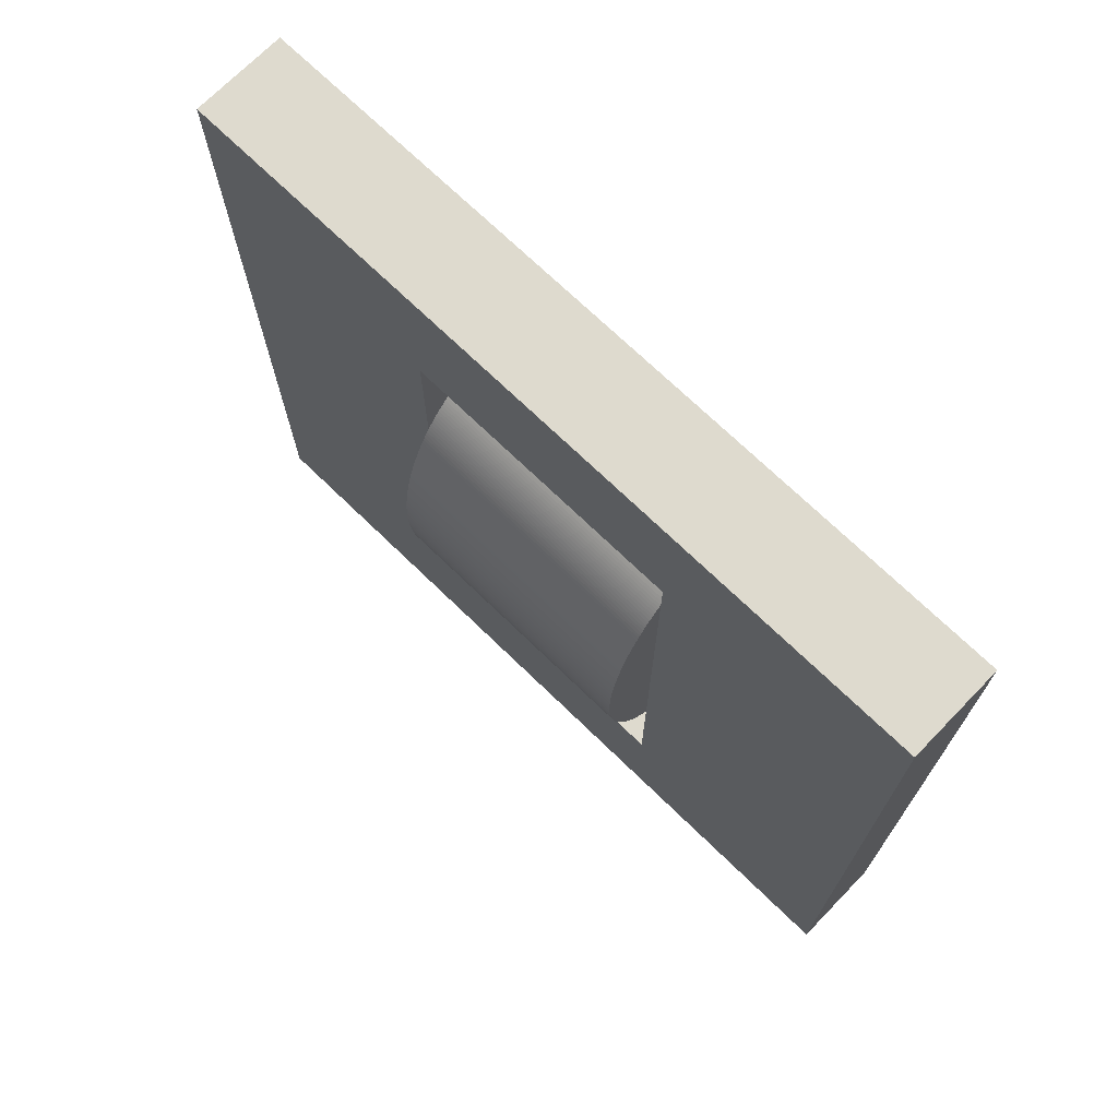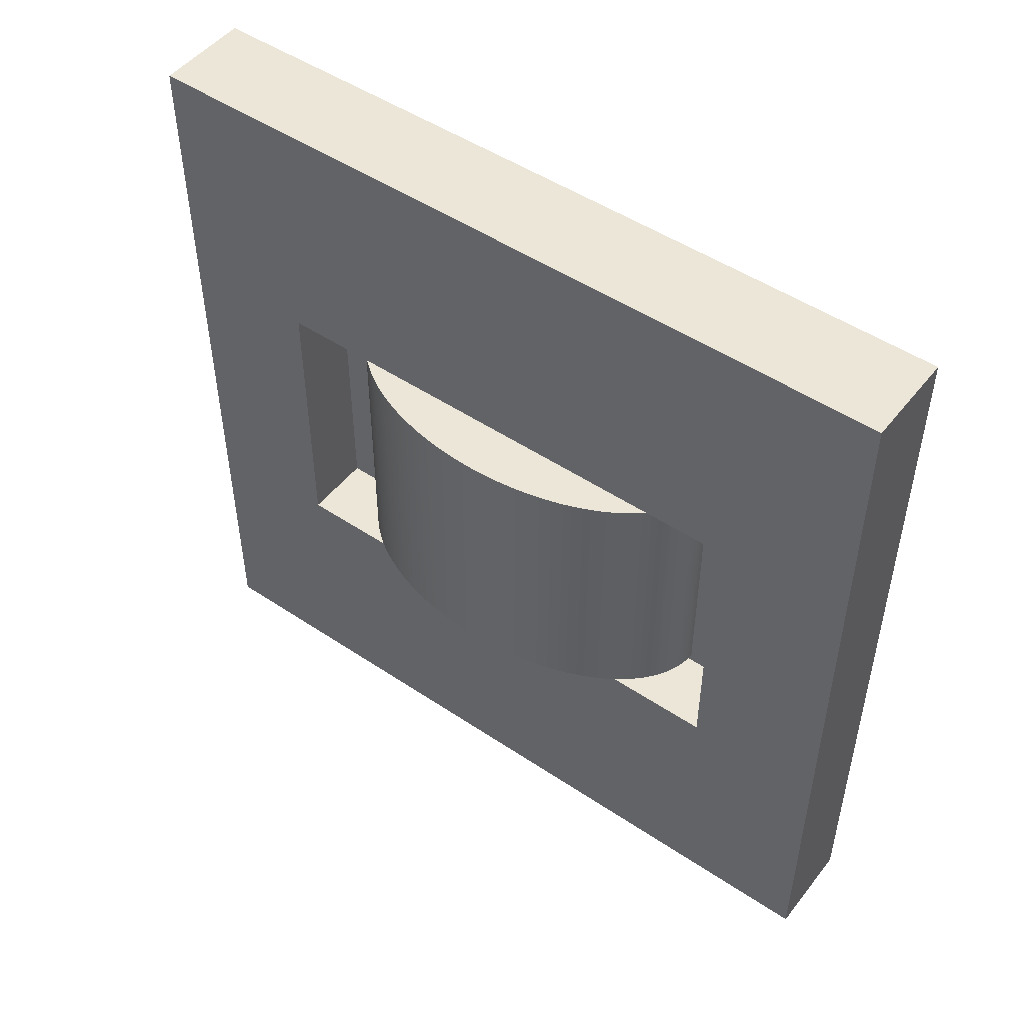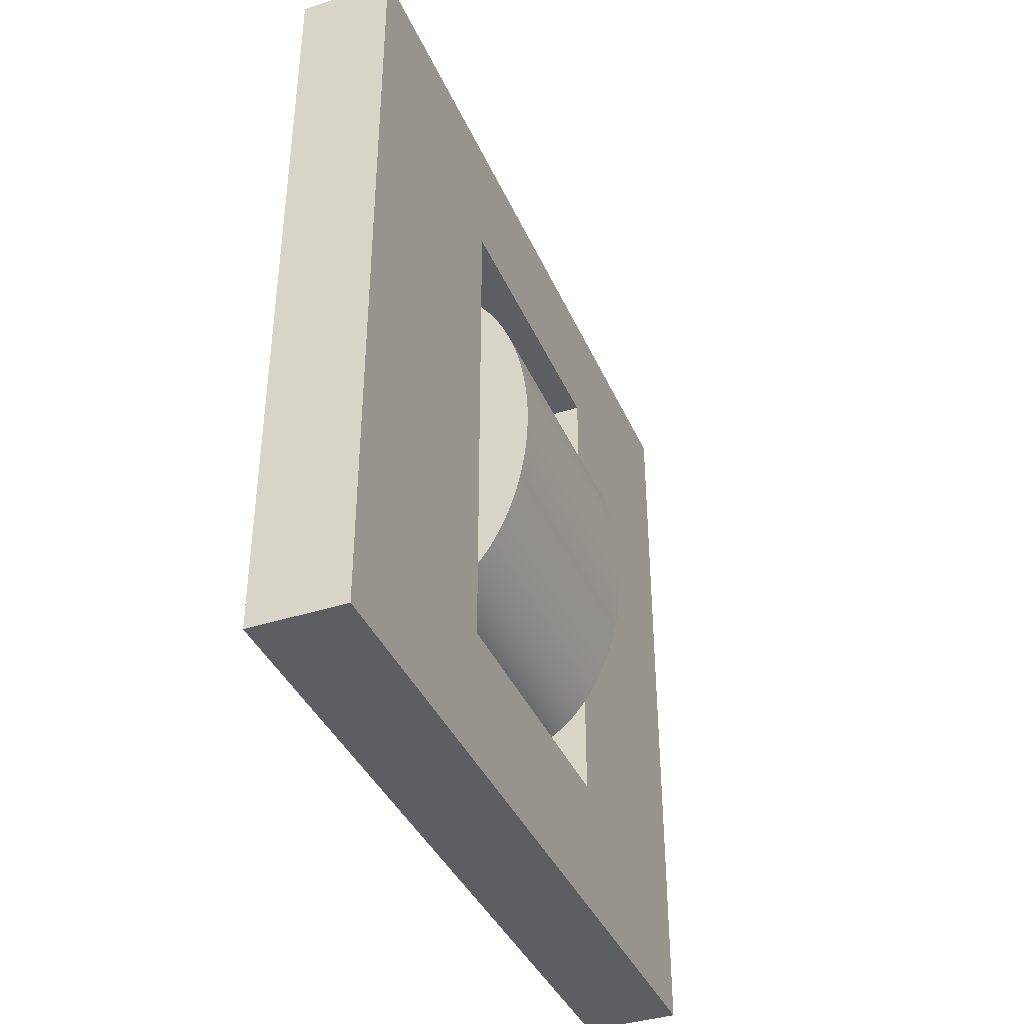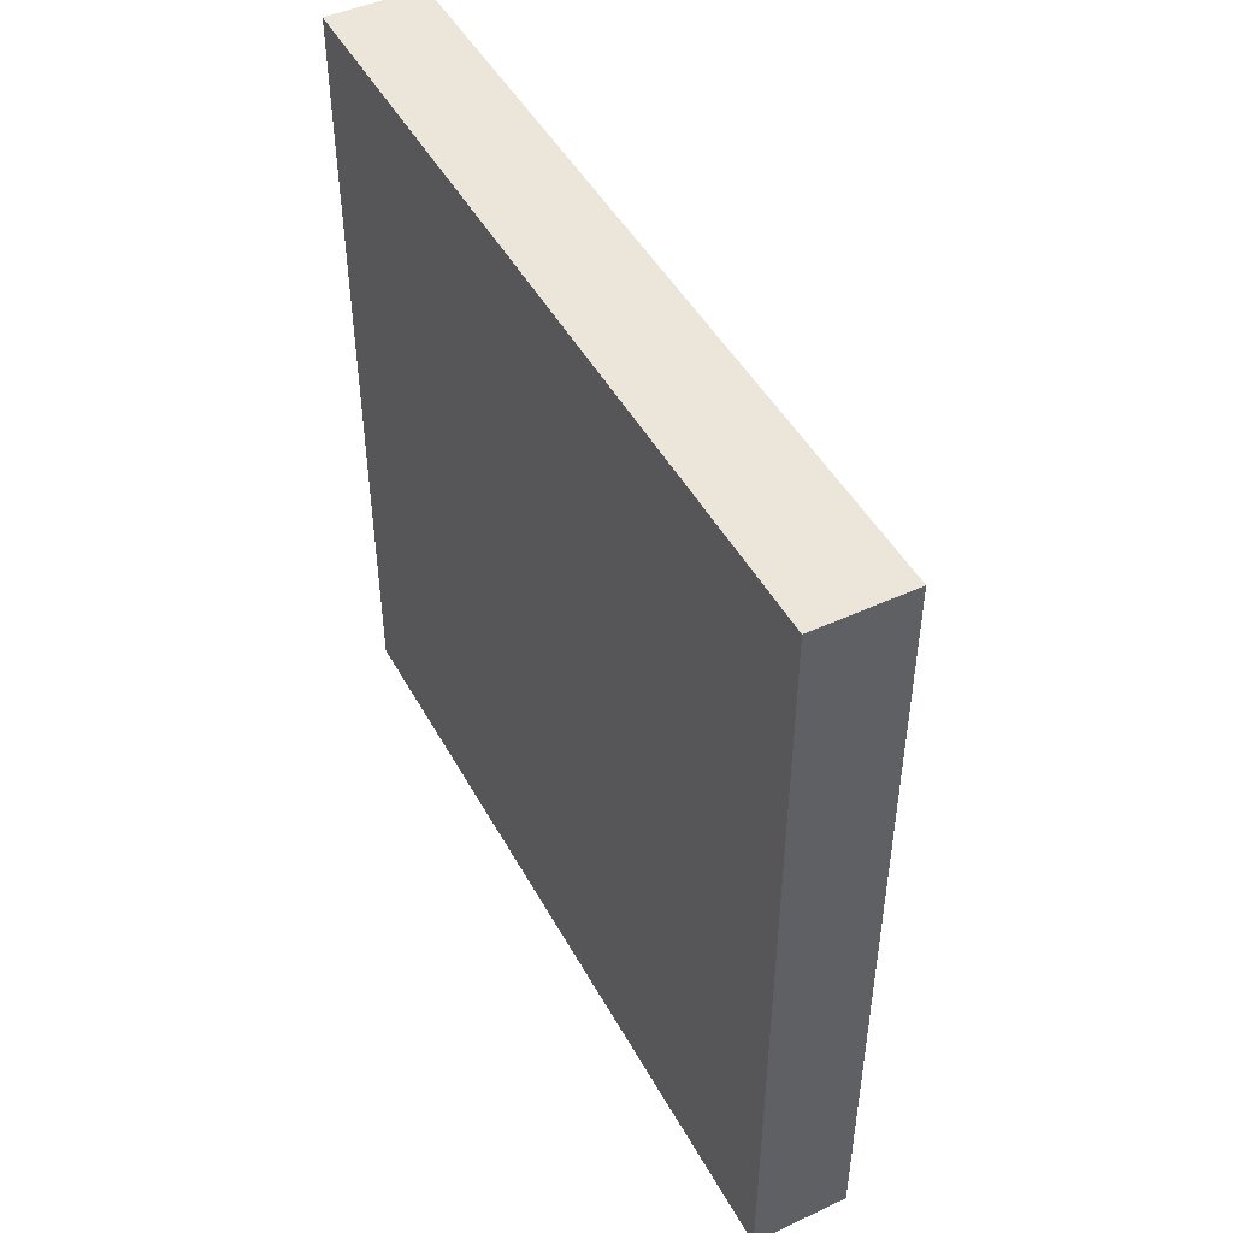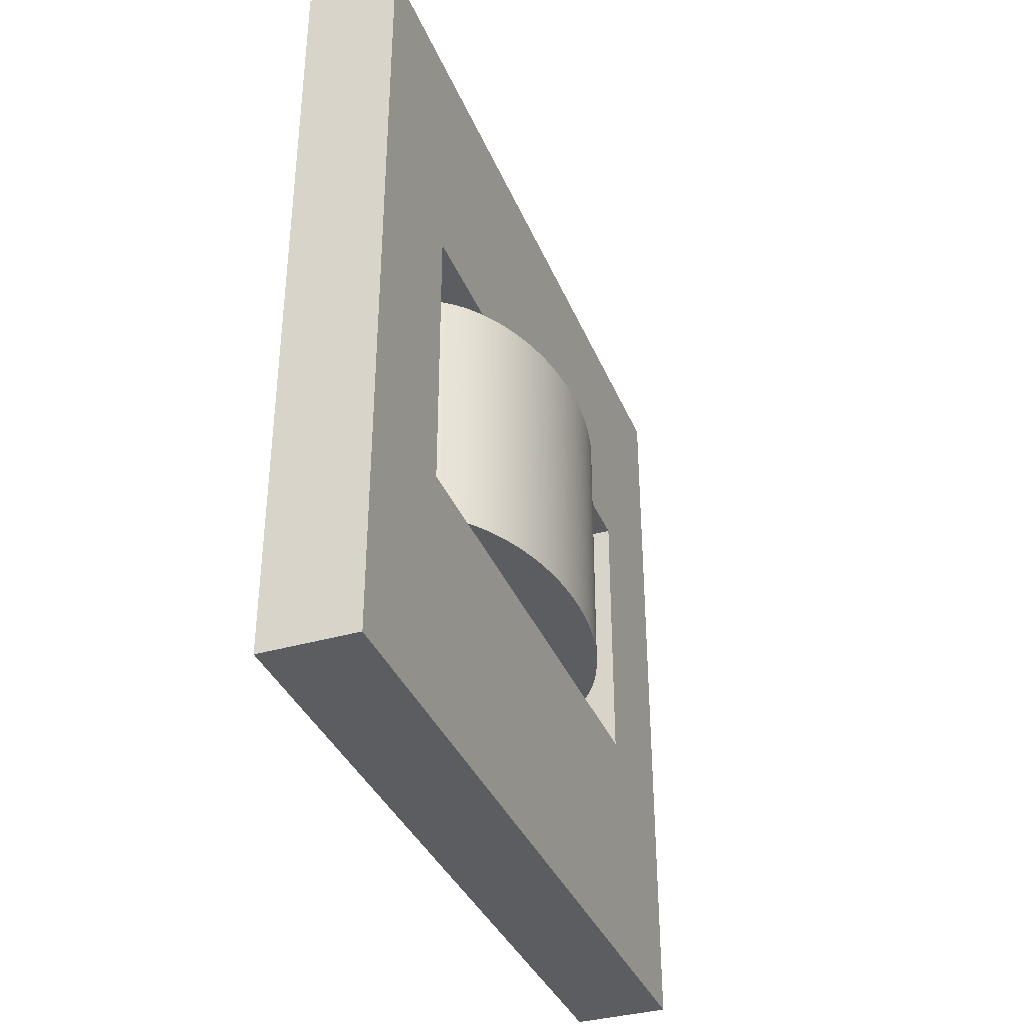
<metadata>
{"format":"obj","ext":"obj","renderer":"f3d","projection":"perspective","resolution":1024,"background":"white","views":[{"elev":71.1,"azim":134.2,"up":"+Y"},{"elev":49.3,"azim":126.6,"up":"+Z"},{"elev":-39.0,"azim":22.1,"up":"+Y"},{"elev":47.1,"azim":-27.6,"up":"+Y"},{"elev":-36.4,"azim":20.7,"up":"+Z"}]}
</metadata>
<code>
o Cube
v 0.06 0.3252 -0.1816
v 0.06 -0.3252 -0.1816
v 0.06 0.3252 0.1816
v 0.06 -0.3252 0.1816
v -0.06 0.5 -0.5
v -0.06 -0.5 -0.5
v -0.06 0.5 0.5
v -0.06 -0.5 0.5
v 0.06 0.5 -0.5
v 0.06 -0.5 -0.5
v 0.06 0.5 0.5
v 0.06 -0.5 0.5
v -0.0285 0.2579 -0.1708
v -0.0285 -0.2579 -0.1708
v -0.0285 0.2579 0.1693
v -0.0285 -0.2579 0.1693
v -0.0285 0.3252 -0.1816
v -0.0285 -0.3252 -0.1816
v -0.0285 0.3252 0.1816
v -0.0285 -0.3252 0.1816
v 0.1198 0 -0.1708
v 0.1198 0.001272 0.1693
v -0.0285 0.2579 -0.1708
v 0.1198 0 -0.1708
v -0.02526 0.2579 -0.1708
v -0.02203 0.2577 -0.1708
v -0.0188 0.2574 -0.1708
v -0.01557 0.257 -0.1708
v -0.01235 0.2564 -0.1708
v -0.009142 0.2557 -0.1708
v -0.005938 0.2549 -0.1708
v -0.002746 0.254 -0.1708
v 0.000434 0.253 -0.1708
v 0.0036 0.2518 -0.1708
v 0.006751 0.2505 -0.1708
v 0.009885 0.2491 -0.1708
v 0.013 0.2476 -0.1708
v 0.0161 0.246 -0.1708
v 0.01917 0.2442 -0.1708
v 0.02223 0.2424 -0.1708
v 0.02525 0.2404 -0.1708
v 0.02825 0.2383 -0.1708
v 0.03123 0.2361 -0.1708
v 0.03418 0.2338 -0.1708
v 0.0371 0.2313 -0.1708
v 0.03998 0.2288 -0.1708
v 0.04283 0.2261 -0.1708
v 0.04565 0.2234 -0.1708
v 0.04844 0.2205 -0.1708
v 0.05119 0.2175 -0.1708
v 0.0539 0.2145 -0.1708
v 0.05657 0.2113 -0.1708
v 0.0592 0.208 -0.1708
v 0.06178 0.2046 -0.1708
v 0.06433 0.2012 -0.1708
v 0.06683 0.1976 -0.1708
v 0.06929 0.1939 -0.1708
v 0.0717 0.1902 -0.1708
v 0.07406 0.1863 -0.1708
v 0.07637 0.1824 -0.1708
v 0.07863 0.1784 -0.1708
v 0.08084 0.1743 -0.1708
v 0.083 0.1701 -0.1708
v 0.08511 0.1658 -0.1708
v 0.08716 0.1614 -0.1708
v 0.08916 0.157 -0.1708
v 0.0911 0.1525 -0.1708
v 0.09299 0.1479 -0.1708
v 0.09481 0.1433 -0.1708
v 0.09658 0.1386 -0.1708
v 0.09829 0.1338 -0.1708
v 0.09994 0.129 -0.1708
v 0.1015 0.1241 -0.1708
v 0.1031 0.1191 -0.1708
v 0.1045 0.1141 -0.1708
v 0.1059 0.109 -0.1708
v 0.1072 0.1039 -0.1708
v 0.1085 0.09871 -0.1708
v 0.1097 0.09348 -0.1708
v 0.1109 0.08822 -0.1708
v 0.1119 0.08291 -0.1708
v 0.1129 0.07756 -0.1708
v 0.1139 0.07218 -0.1708
v 0.1148 0.06676 -0.1708
v 0.1156 0.06131 -0.1708
v 0.1163 0.05583 -0.1708
v 0.117 0.05032 -0.1708
v 0.1176 0.04479 -0.1708
v 0.1181 0.03924 -0.1708
v 0.1185 0.03367 -0.1708
v 0.1189 0.02808 -0.1708
v 0.1192 0.02248 -0.1708
v 0.1195 0.01687 -0.1708
v 0.1197 0.01125 -0.1708
v 0.1198 0.005627 -0.1708
v 0.1198 0.001272 0.1693
v -0.0285 0.2579 0.1693
v 0.1198 0.006871 0.1693
v 0.1197 0.01247 0.1693
v 0.1195 0.01806 0.1693
v 0.1192 0.02364 0.1693
v 0.1189 0.02921 0.1693
v 0.1185 0.03477 0.1693
v 0.1181 0.04032 0.1693
v 0.1176 0.04584 0.1693
v 0.117 0.05134 0.1693
v 0.1163 0.05682 0.1693
v 0.1156 0.06228 0.1693
v 0.1148 0.0677 0.1693
v 0.1139 0.07309 0.1693
v 0.1129 0.07845 0.1693
v 0.1119 0.08377 0.1693
v 0.1109 0.08905 0.1693
v 0.1097 0.0943 0.1693
v 0.1085 0.09949 0.1693
v 0.1072 0.1046 0.1693
v 0.1059 0.1097 0.1693
v 0.1045 0.1148 0.1693
v 0.1031 0.1198 0.1693
v 0.1015 0.1247 0.1693
v 0.09994 0.1296 0.1693
v 0.09829 0.1344 0.1693
v 0.09658 0.1392 0.1693
v 0.09481 0.1439 0.1693
v 0.09299 0.1485 0.1693
v 0.0911 0.153 0.1693
v 0.08916 0.1575 0.1693
v 0.08716 0.1619 0.1693
v 0.08511 0.1663 0.1693
v 0.083 0.1705 0.1693
v 0.08084 0.1747 0.1693
v 0.07863 0.1788 0.1693
v 0.07637 0.1828 0.1693
v 0.07406 0.1867 0.1693
v 0.0717 0.1905 0.1693
v 0.06929 0.1942 0.1693
v 0.06683 0.1979 0.1693
v 0.06433 0.2014 0.1693
v 0.06178 0.2049 0.1693
v 0.0592 0.2083 0.1693
v 0.05657 0.2115 0.1693
v 0.0539 0.2147 0.1693
v 0.05119 0.2177 0.1693
v 0.04844 0.2207 0.1693
v 0.04565 0.2235 0.1693
v 0.04283 0.2263 0.1693
v 0.03998 0.2289 0.1693
v 0.0371 0.2315 0.1693
v 0.03418 0.2339 0.1693
v 0.03123 0.2362 0.1693
v 0.02825 0.2384 0.1693
v 0.02525 0.2405 0.1693
v 0.02223 0.2425 0.1693
v 0.01917 0.2443 0.1693
v 0.0161 0.2461 0.1693
v 0.013 0.2477 0.1693
v 0.009885 0.2492 0.1693
v 0.006751 0.2506 0.1693
v 0.0036 0.2518 0.1693
v 0.000434 0.253 0.1693
v -0.002746 0.254 0.1693
v -0.005938 0.2549 0.1693
v -0.009142 0.2557 0.1693
v -0.01235 0.2564 0.1693
v -0.01557 0.257 0.1693
v -0.0188 0.2574 0.1693
v -0.02203 0.2577 0.1693
v -0.02526 0.2579 0.1693
v 0.1198 0 -0.1708
v -0.0285 -0.2579 -0.1708
v 0.1198 -0.005627 -0.1708
v 0.1197 -0.01125 -0.1708
v 0.1195 -0.01687 -0.1708
v 0.1192 -0.02248 -0.1708
v 0.1189 -0.02808 -0.1708
v 0.1185 -0.03367 -0.1708
v 0.1181 -0.03924 -0.1708
v 0.1176 -0.04479 -0.1708
v 0.117 -0.05032 -0.1708
v 0.1163 -0.05583 -0.1708
v 0.1156 -0.06131 -0.1708
v 0.1148 -0.06676 -0.1708
v 0.1139 -0.07218 -0.1708
v 0.1129 -0.07756 -0.1708
v 0.1119 -0.08291 -0.1708
v 0.1109 -0.08822 -0.1708
v 0.1097 -0.09348 -0.1708
v 0.1085 -0.09871 -0.1708
v 0.1072 -0.1039 -0.1708
v 0.1059 -0.109 -0.1708
v 0.1045 -0.1141 -0.1708
v 0.1031 -0.1191 -0.1708
v 0.1015 -0.1241 -0.1708
v 0.09994 -0.129 -0.1708
v 0.09829 -0.1338 -0.1708
v 0.09658 -0.1386 -0.1708
v 0.09481 -0.1433 -0.1708
v 0.09299 -0.1479 -0.1708
v 0.0911 -0.1525 -0.1708
v 0.08916 -0.157 -0.1708
v 0.08716 -0.1614 -0.1708
v 0.08511 -0.1658 -0.1708
v 0.083 -0.1701 -0.1708
v 0.08084 -0.1743 -0.1708
v 0.07863 -0.1784 -0.1708
v 0.07637 -0.1824 -0.1708
v 0.07406 -0.1863 -0.1708
v 0.0717 -0.1902 -0.1708
v 0.06929 -0.1939 -0.1708
v 0.06683 -0.1976 -0.1708
v 0.06433 -0.2012 -0.1708
v 0.06178 -0.2046 -0.1708
v 0.0592 -0.208 -0.1708
v 0.05657 -0.2113 -0.1708
v 0.0539 -0.2145 -0.1708
v 0.05119 -0.2175 -0.1708
v 0.04844 -0.2205 -0.1708
v 0.04565 -0.2234 -0.1708
v 0.04283 -0.2261 -0.1708
v 0.03998 -0.2288 -0.1708
v 0.0371 -0.2313 -0.1708
v 0.03418 -0.2338 -0.1708
v 0.03123 -0.2361 -0.1708
v 0.02825 -0.2383 -0.1708
v 0.02525 -0.2404 -0.1708
v 0.02223 -0.2424 -0.1708
v 0.01917 -0.2442 -0.1708
v 0.0161 -0.246 -0.1708
v 0.013 -0.2476 -0.1708
v 0.009885 -0.2491 -0.1708
v 0.006751 -0.2505 -0.1708
v 0.0036 -0.2518 -0.1708
v 0.000434 -0.253 -0.1708
v -0.002746 -0.254 -0.1708
v -0.005938 -0.2549 -0.1708
v -0.009142 -0.2557 -0.1708
v -0.01235 -0.2564 -0.1708
v -0.01557 -0.257 -0.1708
v -0.0188 -0.2574 -0.1708
v -0.02203 -0.2577 -0.1708
v -0.02526 -0.2579 -0.1708
v -0.0285 -0.2579 0.1693
v 0.1198 0.001272 0.1693
v -0.02526 -0.2579 0.1693
v -0.02203 -0.2577 0.1693
v -0.0188 -0.2574 0.1693
v -0.01557 -0.2569 0.1693
v -0.01235 -0.2564 0.1693
v -0.009142 -0.2557 0.1693
v -0.005938 -0.2549 0.1693
v -0.002746 -0.254 0.1693
v 0.000434 -0.253 0.1693
v 0.0036 -0.2518 0.1693
v 0.006751 -0.2505 0.1693
v 0.009885 -0.2491 0.1693
v 0.013 -0.2476 0.1693
v 0.0161 -0.2459 0.1693
v 0.01917 -0.2442 0.1693
v 0.02223 -0.2423 0.1693
v 0.02525 -0.2403 0.1693
v 0.02825 -0.2382 0.1693
v 0.03123 -0.236 0.1693
v 0.03418 -0.2336 0.1693
v 0.0371 -0.2312 0.1693
v 0.03998 -0.2286 0.1693
v 0.04283 -0.226 0.1693
v 0.04565 -0.2232 0.1693
v 0.04844 -0.2203 0.1693
v 0.05119 -0.2173 0.1693
v 0.0539 -0.2142 0.1693
v 0.05657 -0.2111 0.1693
v 0.0592 -0.2078 0.1693
v 0.06178 -0.2044 0.1693
v 0.06433 -0.2009 0.1693
v 0.06683 -0.1973 0.1693
v 0.06929 -0.1936 0.1693
v 0.0717 -0.1898 0.1693
v 0.07406 -0.186 0.1693
v 0.07637 -0.182 0.1693
v 0.07863 -0.178 0.1693
v 0.08084 -0.1738 0.1693
v 0.083 -0.1696 0.1693
v 0.08511 -0.1653 0.1693
v 0.08716 -0.161 0.1693
v 0.08916 -0.1565 0.1693
v 0.0911 -0.152 0.1693
v 0.09299 -0.1474 0.1693
v 0.09481 -0.1427 0.1693
v 0.09658 -0.138 0.1693
v 0.09829 -0.1332 0.1693
v 0.09994 -0.1283 0.1693
v 0.1015 -0.1234 0.1693
v 0.1031 -0.1184 0.1693
v 0.1045 -0.1134 0.1693
v 0.1059 -0.1083 0.1693
v 0.1072 -0.1031 0.1693
v 0.1085 -0.09792 0.1693
v 0.1097 -0.09267 0.1693
v 0.1109 -0.08738 0.1693
v 0.1119 -0.08205 0.1693
v 0.1129 -0.07667 0.1693
v 0.1139 -0.07126 0.1693
v 0.1148 -0.06581 0.1693
v 0.1156 -0.06034 0.1693
v 0.1163 -0.05483 0.1693
v 0.117 -0.0493 0.1693
v 0.1176 -0.04374 0.1693
v 0.1181 -0.03816 0.1693
v 0.1185 -0.03256 0.1693
v 0.1189 -0.02695 0.1693
v 0.1192 -0.02132 0.1693
v 0.1195 -0.01568 0.1693
v 0.1197 -0.01003 0.1693
v 0.1198 -0.004383 0.1693
f 9 5 7 11
f 12 11 7 8
f 8 7 5 6
f 6 10 12 8
f 4 2 18 20
f 6 5 9 10
f 1 2 10 9
f 4 3 11 12
f 3 1 9 11
f 2 4 12 10
f 15 16 242 244 245 246 247 248 249 250 251 252 253 254 255 256 257 258 259 260 261 262 263 264 265 266 267 268 269 270 271 272 273 274 275 276 277 278 279 280 281 282 283 284 285 286 287 288 289 290 291 292 293 294 295 296 297 298 299 300 301 302 303 304 305 306 307 308 309 310 311 312 313 314 243 22 96 98 99 100 101 102 103 104 105 106 107 108 109 110 111 112 113 114 115 116 117 118 119 120 121 122 123 124 125 126 127 128 129 130 131 132 133 134 135 136 137 138 139 140 141 142 143 144 145 146 147 148 149 150 151 152 153 154 155 156 157 158 159 160 161 162 163 164 165 166 167 168 97
f 3 4 20 19
f 1 3 19 17
f 2 1 17 18
f 13 14 18 17
f 16 15 19 20
f 15 13 17 19
f 14 16 20 18
f 16 14 170 242
f 14 13 23 25 26 27 28 29 30 31 32 33 34 35 36 37 38 39 40 41 42 43 44 45 46 47 48 49 50 51 52 53 54 55 56 57 58 59 60 61 62 63 64 65 66 67 68 69 70 71 72 73 74 75 76 77 78 79 80 81 82 83 84 85 86 87 88 89 90 91 92 93 94 95 24 21 169 171 172 173 174 175 176 177 178 179 180 181 182 183 184 185 186 187 188 189 190 191 192 193 194 195 196 197 198 199 200 201 202 203 204 205 206 207 208 209 210 211 212 213 214 215 216 217 218 219 220 221 222 223 224 225 226 227 228 229 230 231 232 233 234 235 236 237 238 239 240 241 170
f 13 15 97 23
f 23 97 168 25
f 25 168 167 26
f 26 167 166 27
f 27 166 165 28
f 28 165 164 29
f 29 164 163 30
f 30 163 162 31
f 31 162 161 32
f 32 161 160 33
f 33 160 159 34
f 34 159 158 35
f 35 158 157 36
f 36 157 156 37
f 37 156 155 38
f 38 155 154 39
f 39 154 153 40
f 40 153 152 41
f 41 152 151 42
f 42 151 150 43
f 43 150 149 44
f 44 149 148 45
f 45 148 147 46
f 46 147 146 47
f 47 146 145 48
f 48 145 144 49
f 49 144 143 50
f 50 143 142 51
f 51 142 141 52
f 52 141 140 53
f 53 140 139 54
f 54 139 138 55
f 55 138 137 56
f 56 137 136 57
f 57 136 135 58
f 58 135 134 59
f 59 134 133 60
f 60 133 132 61
f 61 132 131 62
f 62 131 130 63
f 63 130 129 64
f 64 129 128 65
f 65 128 127 66
f 66 127 126 67
f 67 126 125 68
f 68 125 124 69
f 69 124 123 70
f 70 123 122 71
f 71 122 121 72
f 72 121 120 73
f 73 120 119 74
f 74 119 118 75
f 75 118 117 76
f 76 117 116 77
f 77 116 115 78
f 78 115 114 79
f 79 114 113 80
f 80 113 112 81
f 81 112 111 82
f 82 111 110 83
f 83 110 109 84
f 84 109 108 85
f 85 108 107 86
f 86 107 106 87
f 87 106 105 88
f 88 105 104 89
f 89 104 103 90
f 90 103 102 91
f 91 102 101 92
f 92 101 100 93
f 93 100 99 94
f 94 99 98 95
f 95 98 96 24
f 22 21 24 96
f 242 170 241 244
f 244 241 240 245
f 245 240 239 246
f 246 239 238 247
f 247 238 237 248
f 248 237 236 249
f 249 236 235 250
f 250 235 234 251
f 251 234 233 252
f 252 233 232 253
f 253 232 231 254
f 254 231 230 255
f 255 230 229 256
f 256 229 228 257
f 257 228 227 258
f 258 227 226 259
f 259 226 225 260
f 260 225 224 261
f 261 224 223 262
f 262 223 222 263
f 263 222 221 264
f 264 221 220 265
f 265 220 219 266
f 266 219 218 267
f 267 218 217 268
f 268 217 216 269
f 269 216 215 270
f 270 215 214 271
f 271 214 213 272
f 272 213 212 273
f 273 212 211 274
f 274 211 210 275
f 275 210 209 276
f 276 209 208 277
f 277 208 207 278
f 278 207 206 279
f 279 206 205 280
f 280 205 204 281
f 281 204 203 282
f 282 203 202 283
f 283 202 201 284
f 284 201 200 285
f 285 200 199 286
f 286 199 198 287
f 287 198 197 288
f 288 197 196 289
f 289 196 195 290
f 290 195 194 291
f 291 194 193 292
f 292 193 192 293
f 293 192 191 294
f 294 191 190 295
f 295 190 189 296
f 296 189 188 297
f 297 188 187 298
f 298 187 186 299
f 299 186 185 300
f 300 185 184 301
f 301 184 183 302
f 302 183 182 303
f 303 182 181 304
f 304 181 180 305
f 305 180 179 306
f 306 179 178 307
f 307 178 177 308
f 308 177 176 309
f 309 176 175 310
f 310 175 174 311
f 311 174 173 312
f 312 173 172 313
f 313 172 171 314
f 314 171 169 243
f 169 21 22 243

</code>
